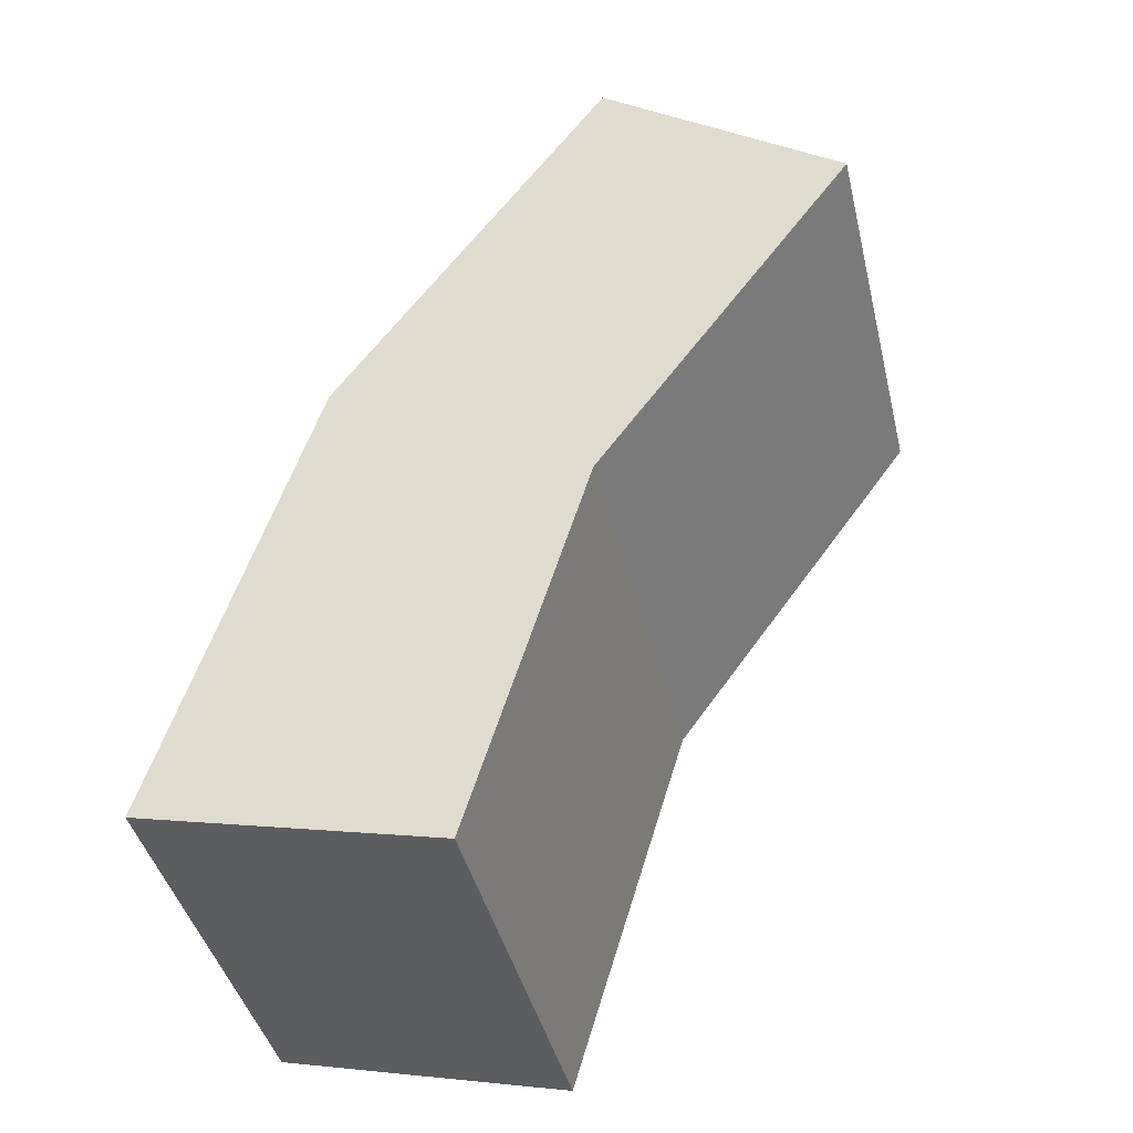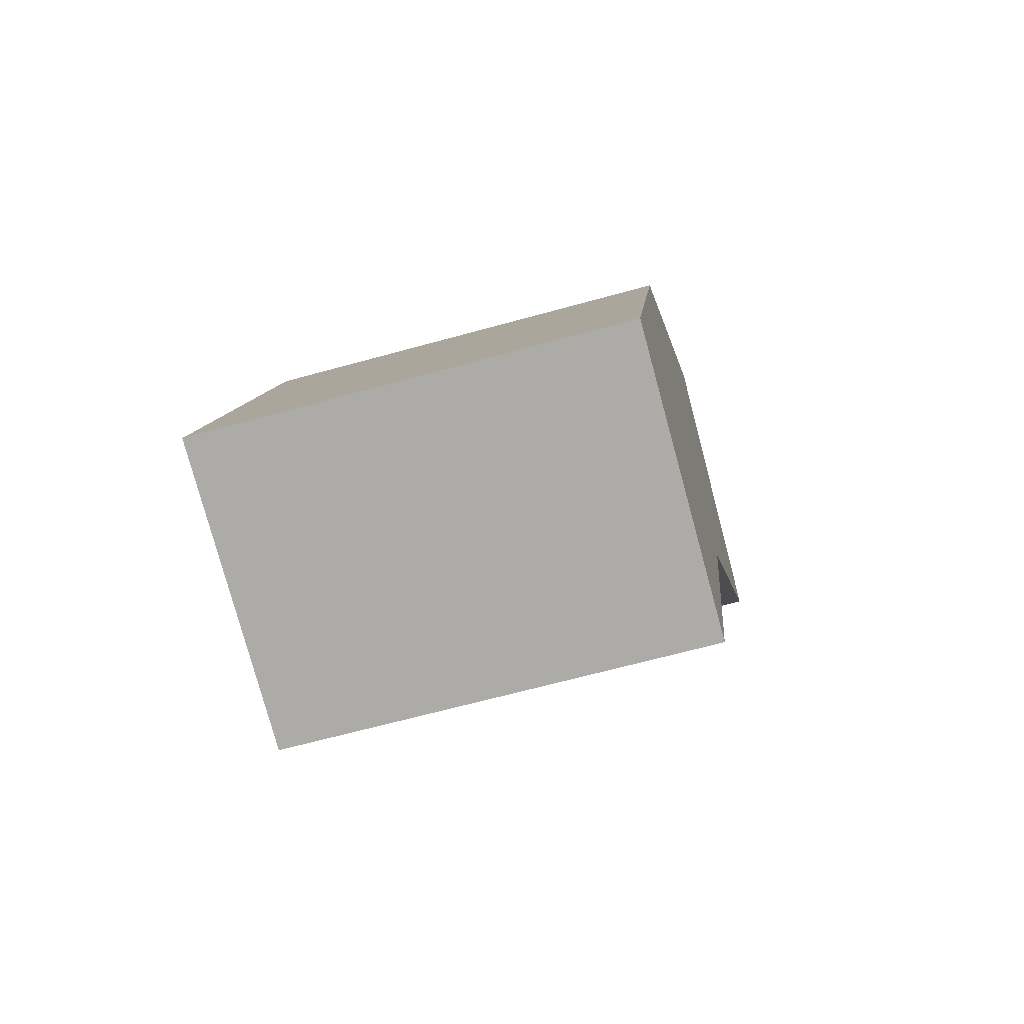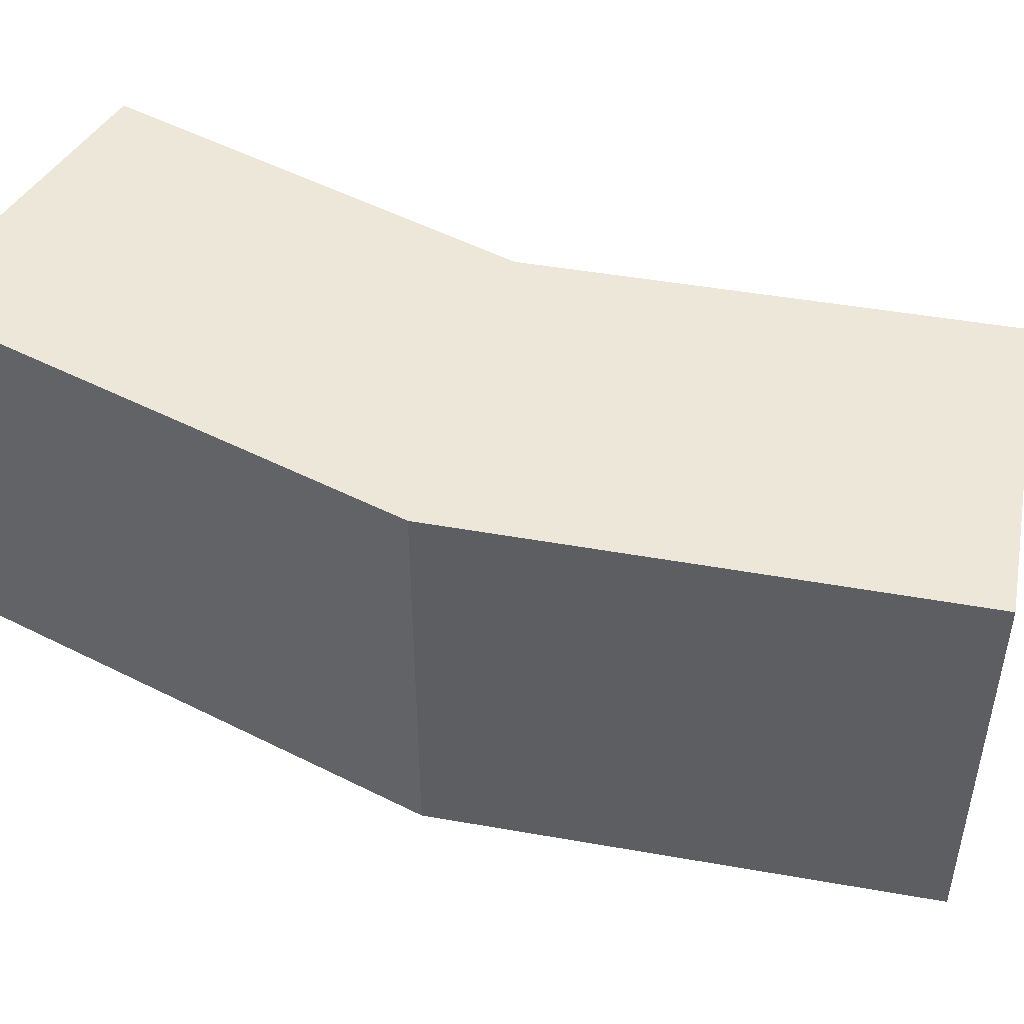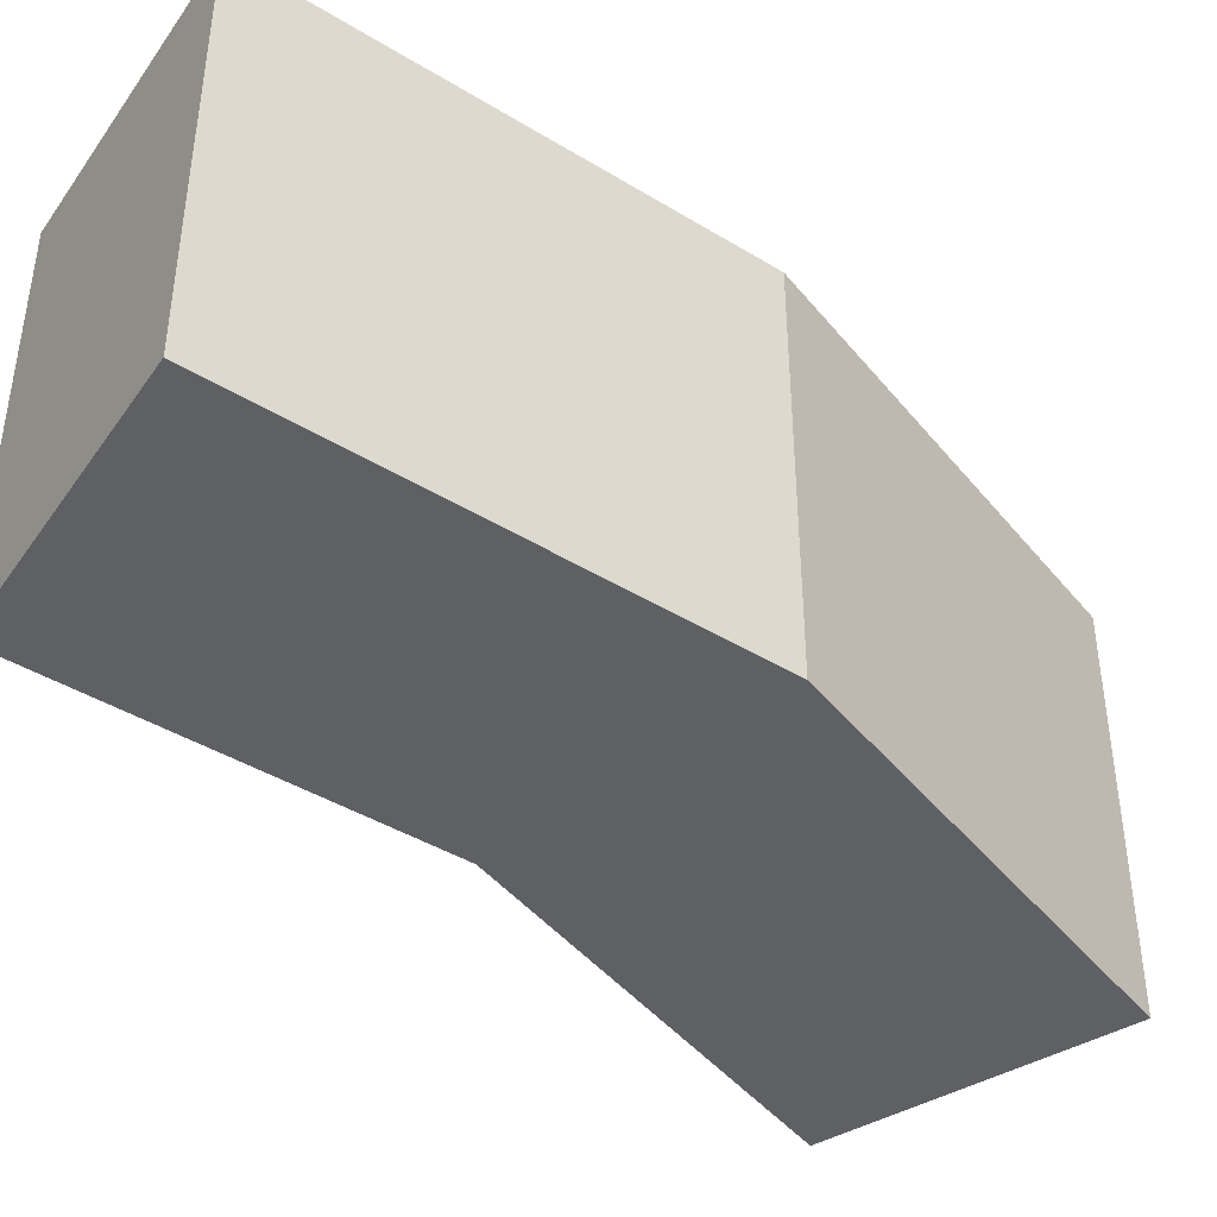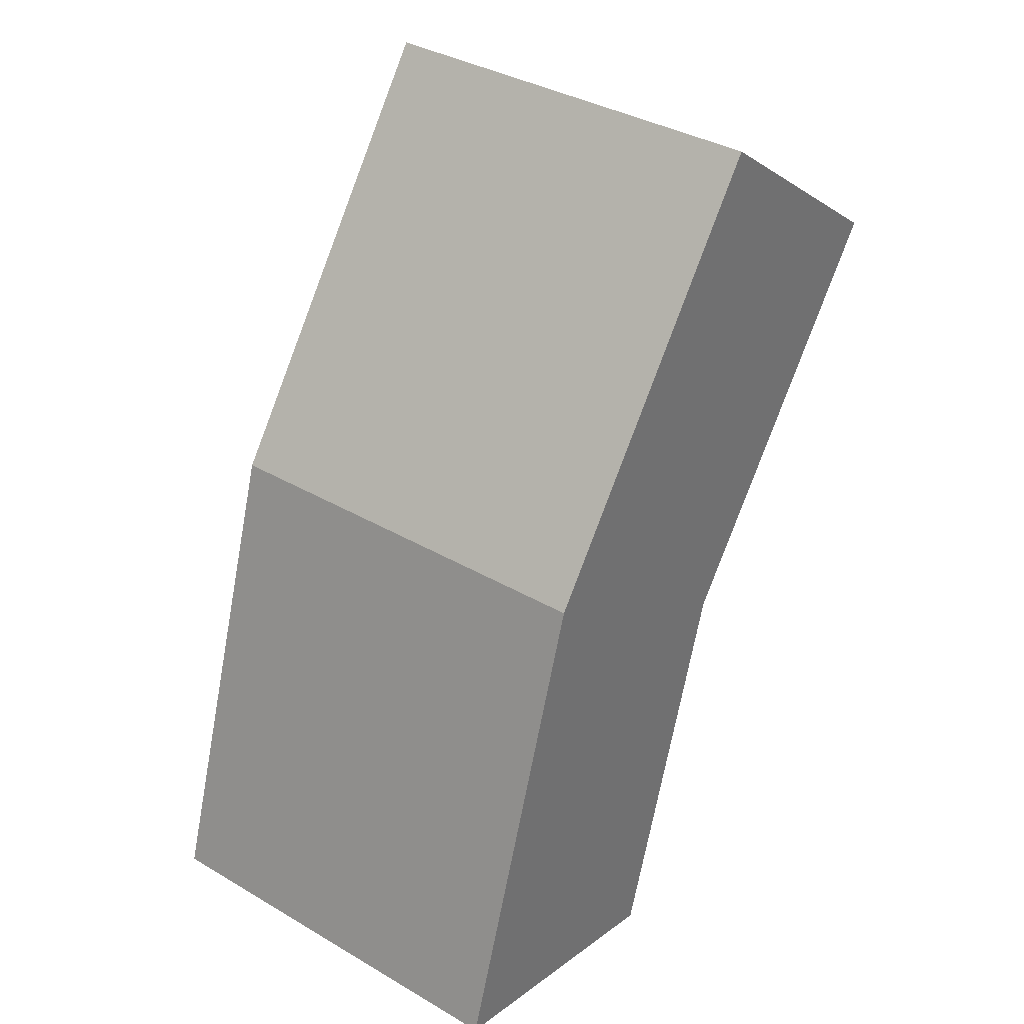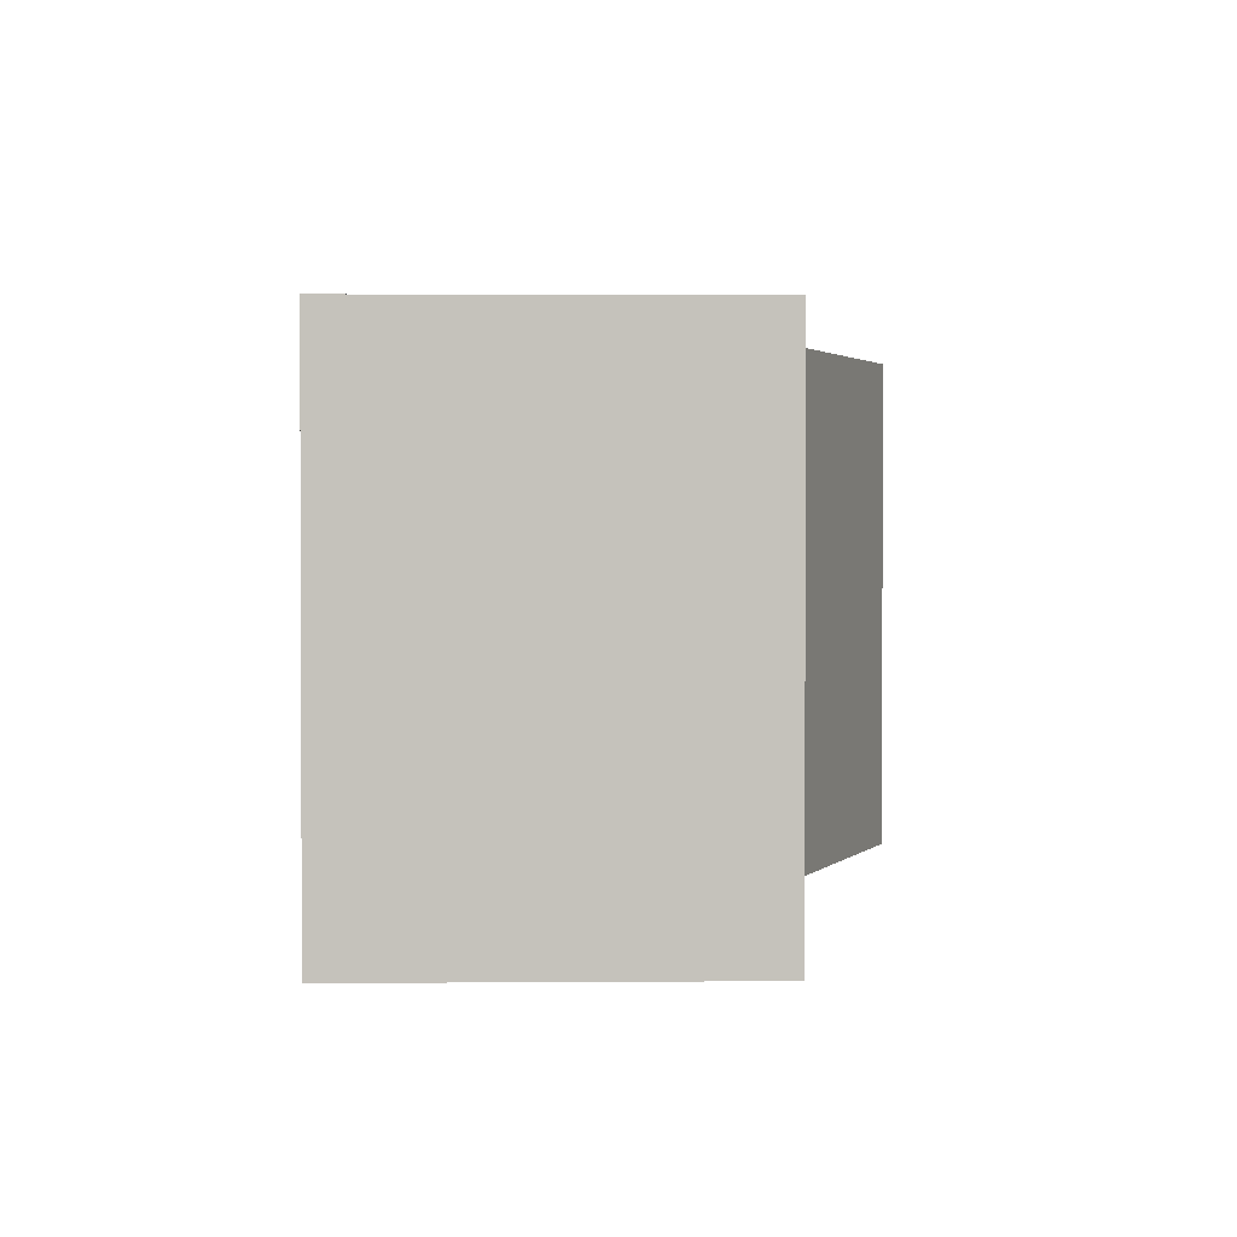
<metadata>
{"format":"obj","ext":"obj","renderer":"f3d","projection":"perspective","resolution":1024,"background":"white","views":[{"elev":-41.8,"azim":13.3,"up":"+Z"},{"elev":-64.1,"azim":-74.3,"up":"+Z"},{"elev":49.8,"azim":-43.6,"up":"+Y"},{"elev":-43.1,"azim":-108.8,"up":"+Y"},{"elev":36.0,"azim":-52.4,"up":"+Z"},{"elev":1.7,"azim":34.6,"up":"+Y"}]}
</metadata>
<code>
v  0 2.502 1.532e-16
v  2.454 2.502 1.937
v  1.747 2.502 -0.414
v  0.883 2.502 2.852
v  4.014 2.502 4.097
v  2.539 2.502 5.187
v  2.539 -3.176e-16 5.187
v  4.014 -2.509e-16 4.097
v  2.454 -1.186e-16 1.937
v  1.747 2.535e-17 -0.414
v  0 0 0
v  0.883 -1.746e-16 2.852
g defaultobject
f 1 2 3
f 2 1 4
f 2 4 5
f 5 4 6
f 7 5 6
f 5 7 8
f 8 2 5
f 2 8 9
f 9 3 2
f 3 9 10
f 10 1 3
f 1 10 11
f 12 6 4
f 6 12 7
f 11 4 1
f 4 11 12
f 9 11 10
f 11 9 12
f 12 9 8
f 12 8 7

</code>
